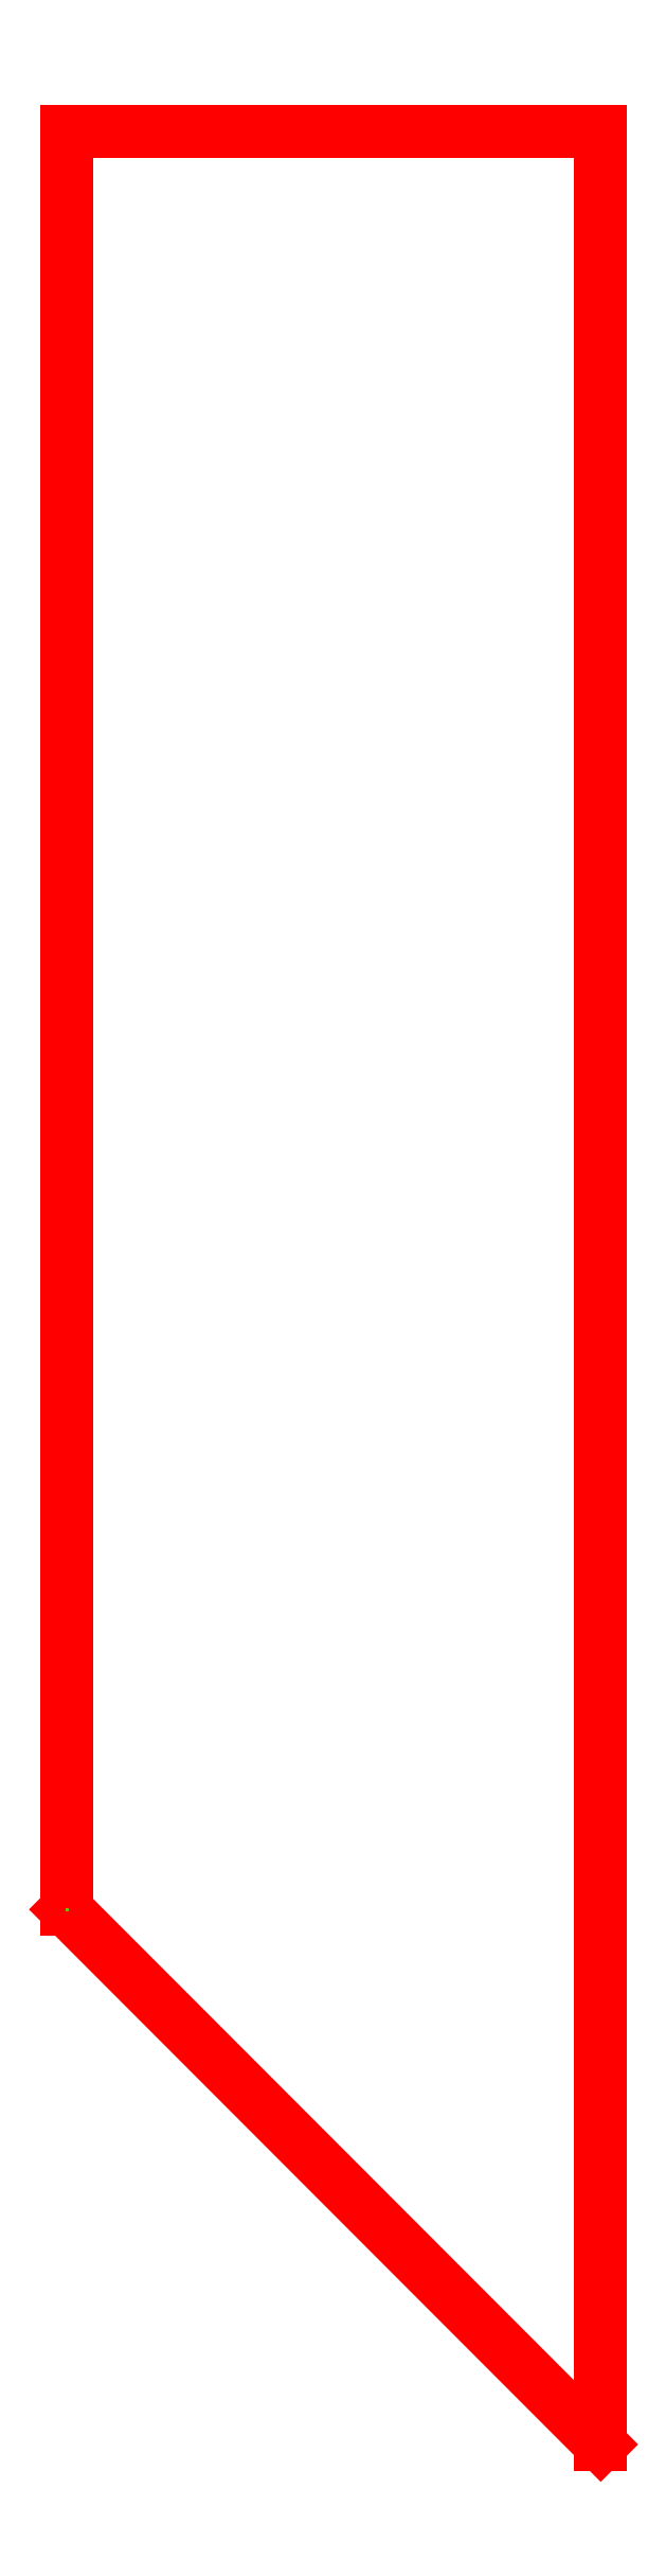
<metadata>
{"format":"dxf","ext":"dxf","renderer":"ezdxf+matplotlib","layout":"modelspace","background":"white","min_lineweight":24,"dpi":150}
</metadata>
<code>
0
SECTION
2
ENTITIES
0
LINE
8
1
10
-32.5
20
-67.5
30
15
11
-32.5
21
-67.5
31
15
0
LINE
8
1
10
-32.5
20
-67.5
30
15
11
-32.5
21
-67.5
31
0
0
LINE
8
1
10
-32.5
20
-67.5
30
0
11
-32.5
21
-67.5
31
0
0
LINE
8
1
10
-32.5
20
-67.5
30
0
11
-32.5
21
148.5
31
0
0
LINE
8
1
10
-32.5
20
148.5
30
0
11
32.5
21
148.5
31
0
0
LINE
8
1
10
32.5
20
148.5
30
0
11
32.5
21
-132.5
31
0
0
LINE
8
1
10
32.5
20
-132.5
30
0
11
-32.5
21
-67.5
31
0
0
LINE
8
1
10
-32.5
20
-67.5
30
0
11
-32.5
21
-67.5
31
0
0
LINE
8
1
10
-32.5
20
-67.5
30
0
11
-32.5
21
-67.5
31
15
0
ENDSEC
0
EOF

</code>
